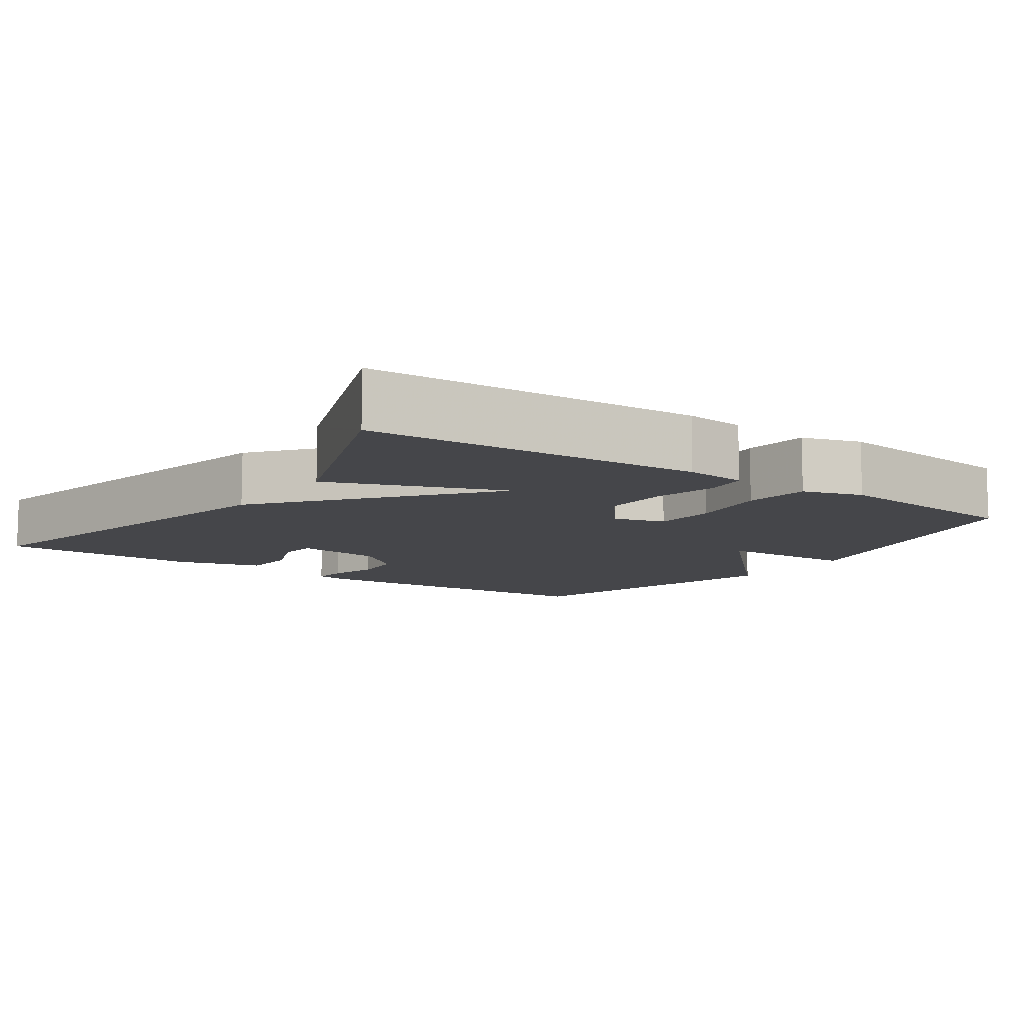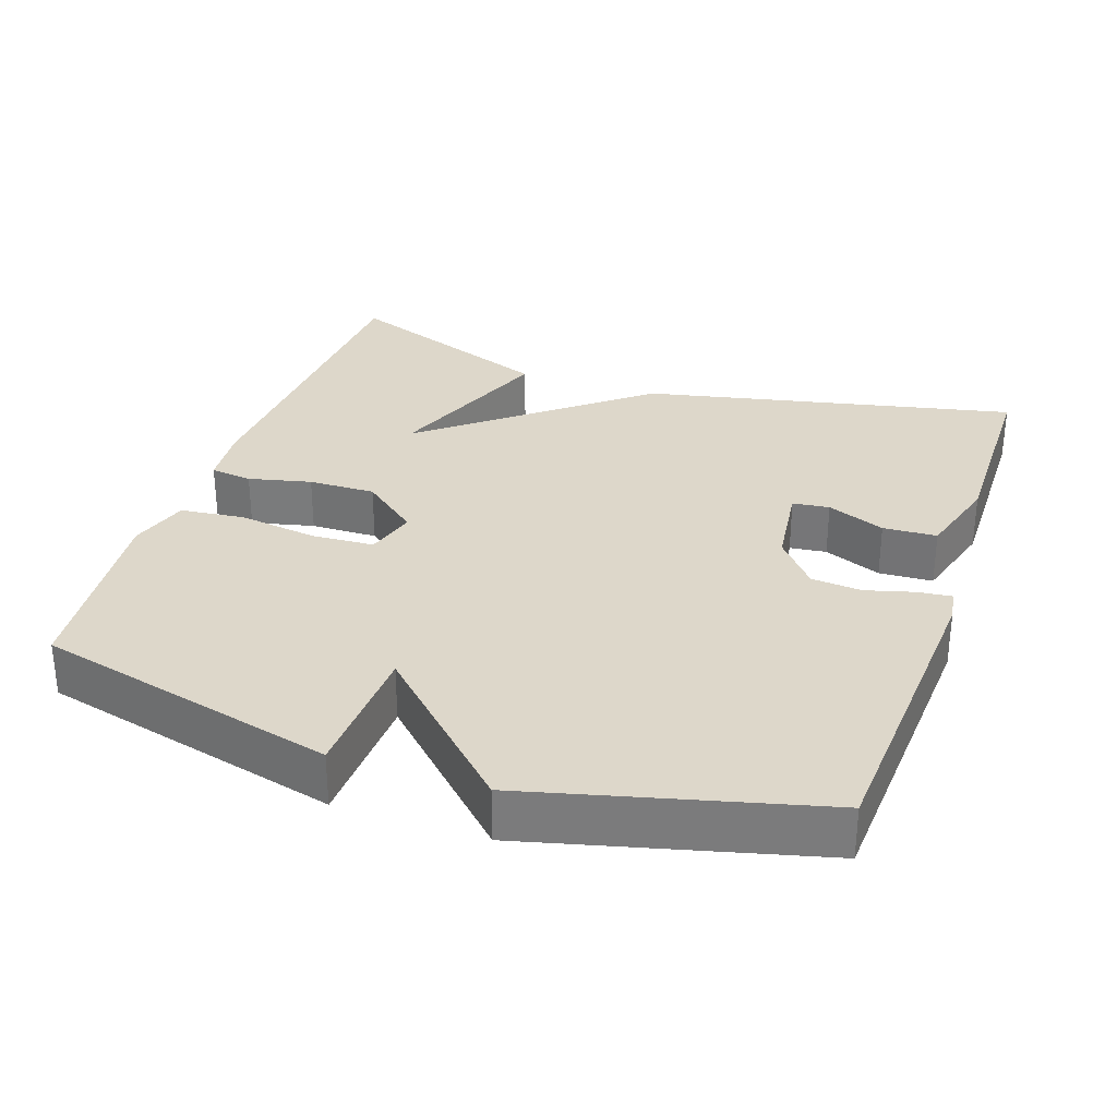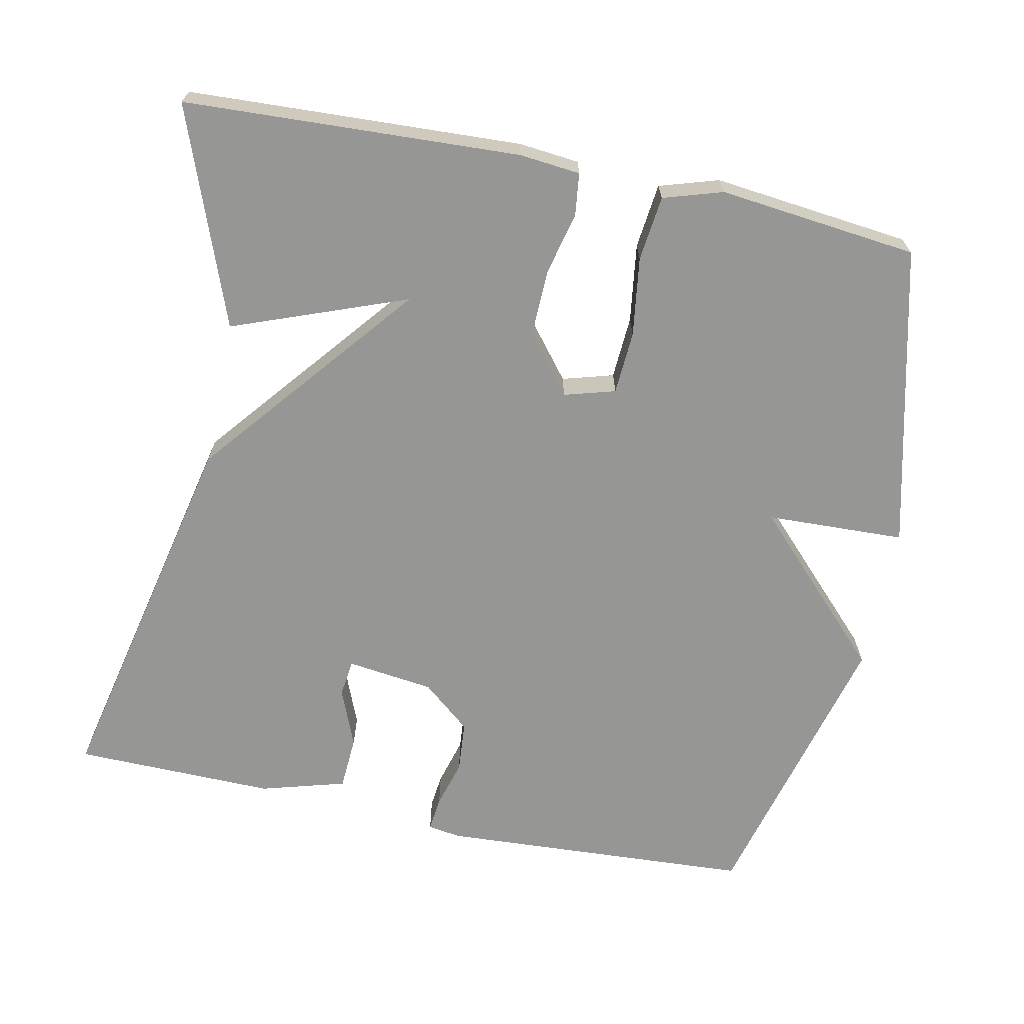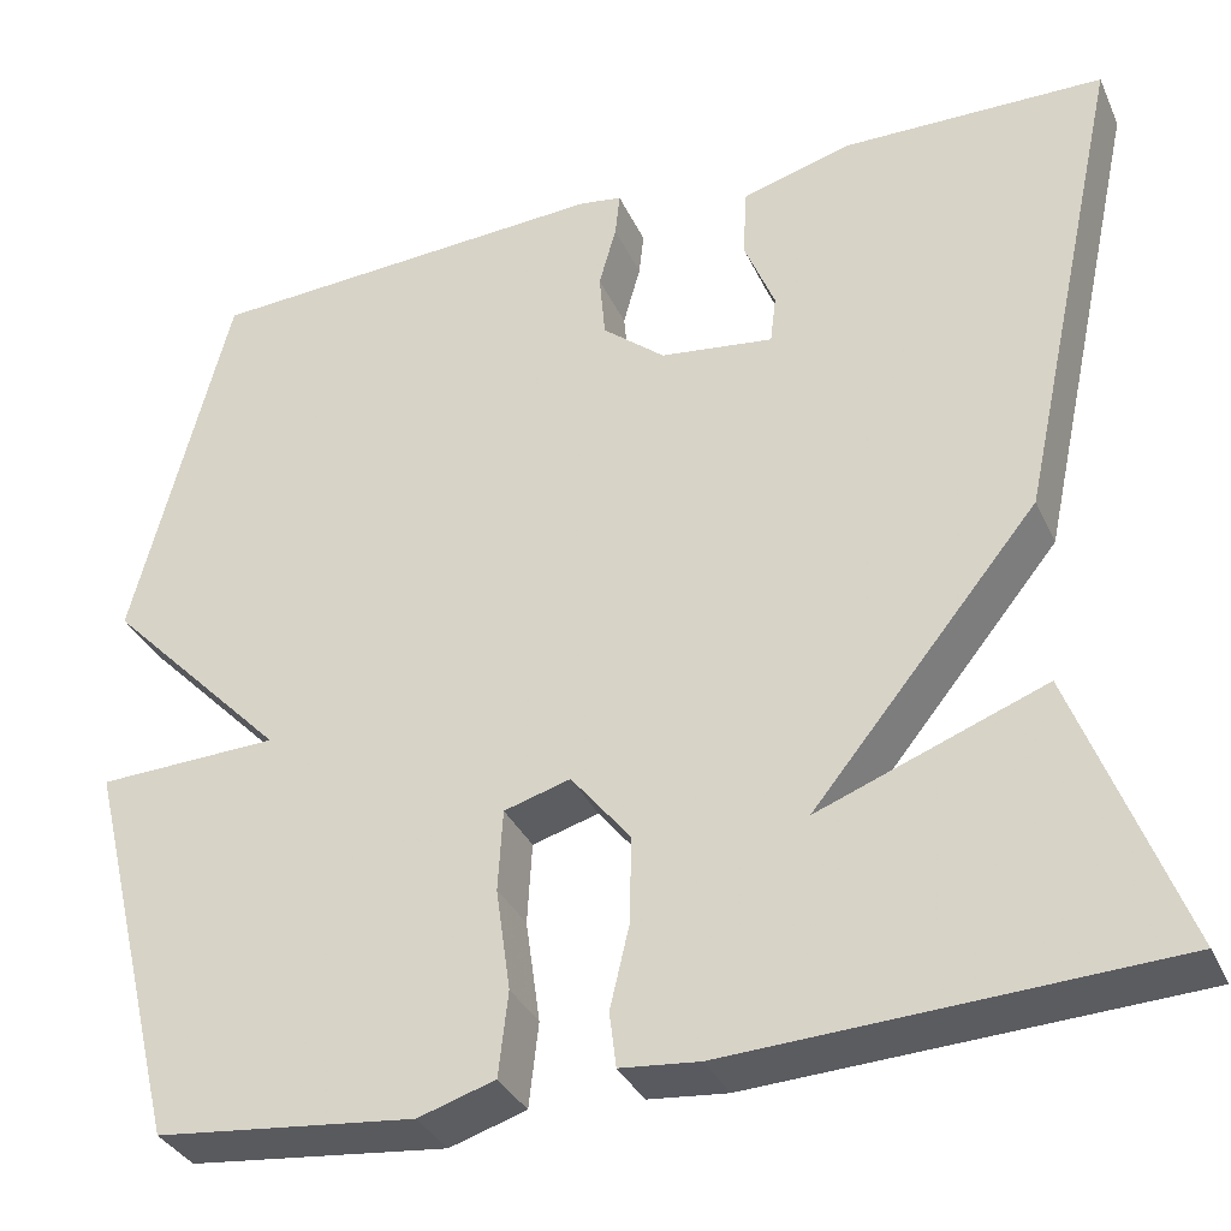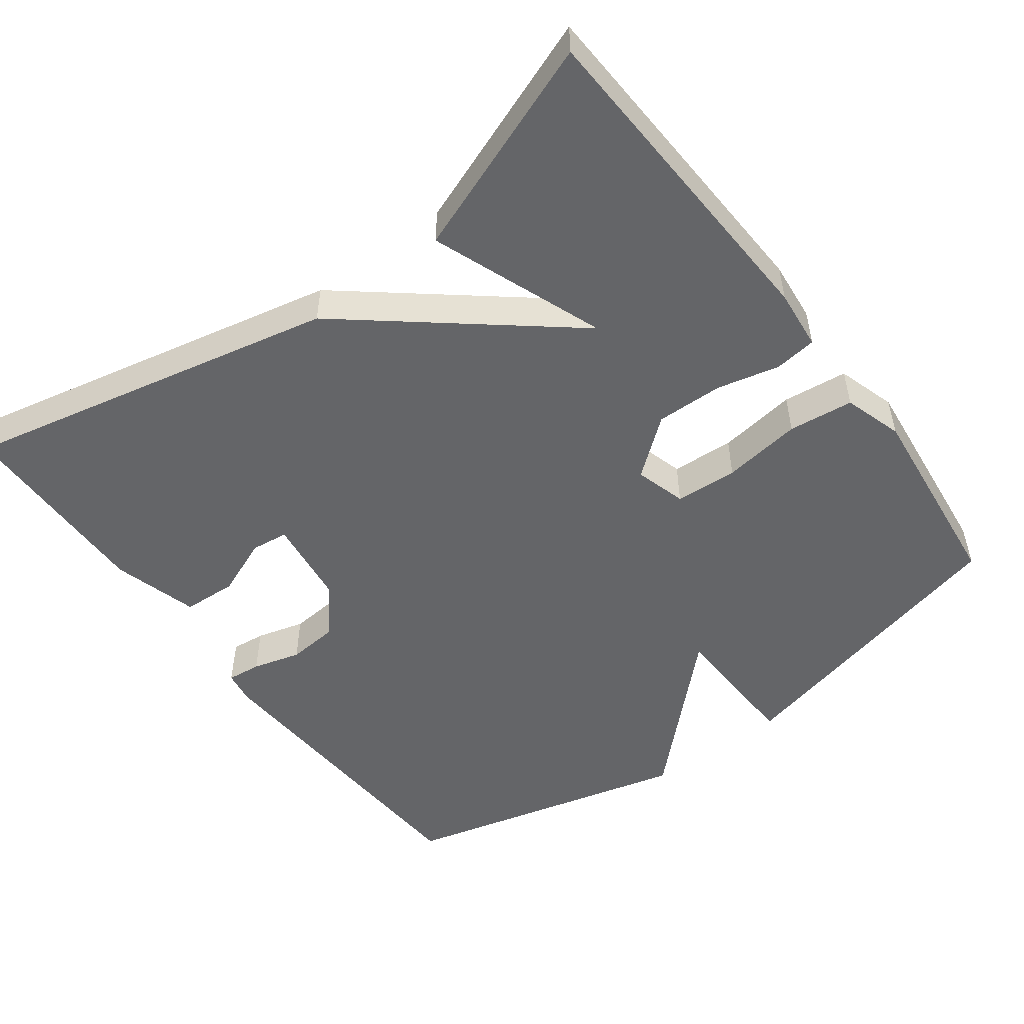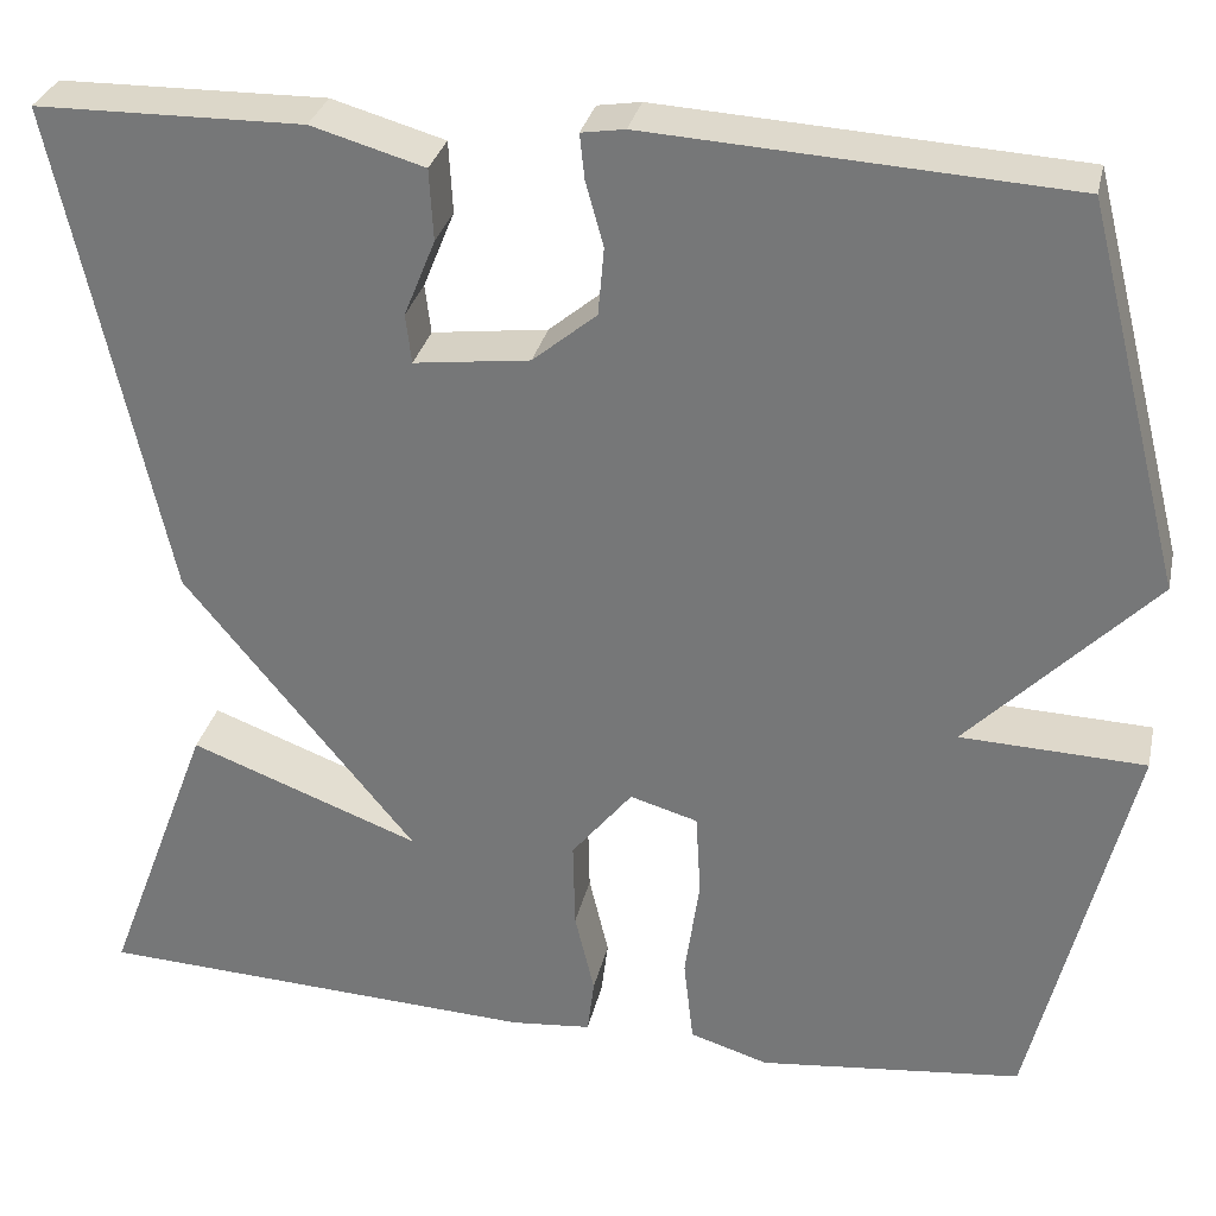
<metadata>
{"format":"obj","ext":"obj","renderer":"f3d","projection":"perspective","resolution":1024,"background":"white","views":[{"elev":-9.9,"azim":145.0,"up":"+Y"},{"elev":30.9,"azim":-71.0,"up":"+Y"},{"elev":-67.7,"azim":168.2,"up":"+Y"},{"elev":-34.2,"azim":22.0,"up":"+Z"},{"elev":-51.5,"azim":126.7,"up":"+Y"},{"elev":30.7,"azim":-167.6,"up":"+Z"}]}
</metadata>
<code>
v -0.5 0.07 0.5
v -0.075 0.07 0.525
v -0.031 0.07 0.518
v -0.036 0.07 0.472
v -0.054 0.07 0.407
v -0.048 0.07 0.338
v 0.017 0.07 0.284
v 0.135 0.07 0.269
v 0.141 0.07 0.319
v 0.109 0.07 0.398
v 0.113 0.07 0.471
v 0.228 0.07 0.504
v 0.5 0.07 0.5
v 0.39 0.07 -0.007
v 0.155 0.07 -0.296
v 0.39 0.07 -0.207
v 0.5 0.07 -0.5
v 0.047 0.07 -0.522
v -0.035 0.07 -0.514
v -0.042 0.07 -0.457
v -0.022 0.07 -0.372
v -0.02 0.07 -0.281
v -0.082 0.07 -0.204
v -0.151 0.07 -0.224
v -0.156 0.07 -0.309
v -0.141 0.07 -0.416
v -0.151 0.07 -0.504
v -0.231 0.07 -0.529
v -0.5 0.07 -0.5
v -0.6 0.07 -0.091
v -0.412 0.07 -0.084
v -0.6 0.07 0.109
v -0.5 0 0.5
v -0.075 0 0.525
v -0.031 0 0.518
v -0.036 0 0.472
v -0.054 0 0.407
v -0.048 0 0.338
v 0.017 0 0.284
v 0.135 0 0.269
v 0.141 0 0.319
v 0.109 0 0.398
v 0.113 0 0.471
v 0.228 0 0.504
v 0.5 0 0.5
v 0.39 0 -0.007
v 0.155 0 -0.296
v 0.39 0 -0.207
v 0.5 0 -0.5
v 0.047 0 -0.522
v -0.035 0 -0.514
v -0.042 0 -0.457
v -0.022 0 -0.372
v -0.02 0 -0.281
v -0.082 0 -0.204
v -0.151 0 -0.224
v -0.156 0 -0.309
v -0.141 0 -0.416
v -0.151 0 -0.504
v -0.231 0 -0.529
v -0.5 0 -0.5
v -0.6 0 -0.091
v -0.412 0 -0.084
v -0.6 0 0.109
f 3 4 5
f 2 3 5
f 1 2 5
f 32 1 5
f 31 32 5
f 29 30 31
f 28 29 31
f 27 28 31
f 26 27 31
f 25 26 31
f 24 25 31
f 31 5 6
f 24 31 6
f 23 24 6
f 22 23 6 7
f 21 22 7 8
f 19 20 21
f 18 19 21
f 17 18 21
f 16 17 21
f 15 16 21
f 15 21 8
f 14 15 8 9
f 12 13 14
f 11 12 14
f 10 11 14
f 9 10 14
f 37 36 35
f 37 35 34
f 37 34 33
f 37 33 64
f 37 64 63
f 63 62 61
f 63 61 60
f 63 60 59
f 63 59 58
f 63 58 57
f 63 57 56
f 38 37 63
f 38 63 56
f 38 56 55
f 39 38 55 54
f 40 39 54 53
f 53 52 51
f 53 51 50
f 53 50 49
f 53 49 48
f 53 48 47
f 40 53 47
f 41 40 47 46
f 46 45 44
f 46 44 43
f 46 43 42
f 46 42 41
f 1 33 34 2
f 2 34 35 3
f 3 35 36 4
f 4 36 37 5
f 5 37 38 6
f 6 38 39 7
f 7 39 40 8
f 8 40 41 9
f 9 41 42 10
f 10 42 43 11
f 11 43 44 12
f 12 44 45 13
f 13 45 46 14
f 14 46 47 15
f 15 47 48 16
f 16 48 49 17
f 17 49 50 18
f 18 50 51 19
f 19 51 52 20
f 20 52 53 21
f 21 53 54 22
f 22 54 55 23
f 23 55 56 24
f 24 56 57 25
f 25 57 58 26
f 26 58 59 27
f 27 59 60 28
f 28 60 61 29
f 29 61 62 30
f 30 62 63 31
f 31 63 64 32
f 32 64 33 1

</code>
